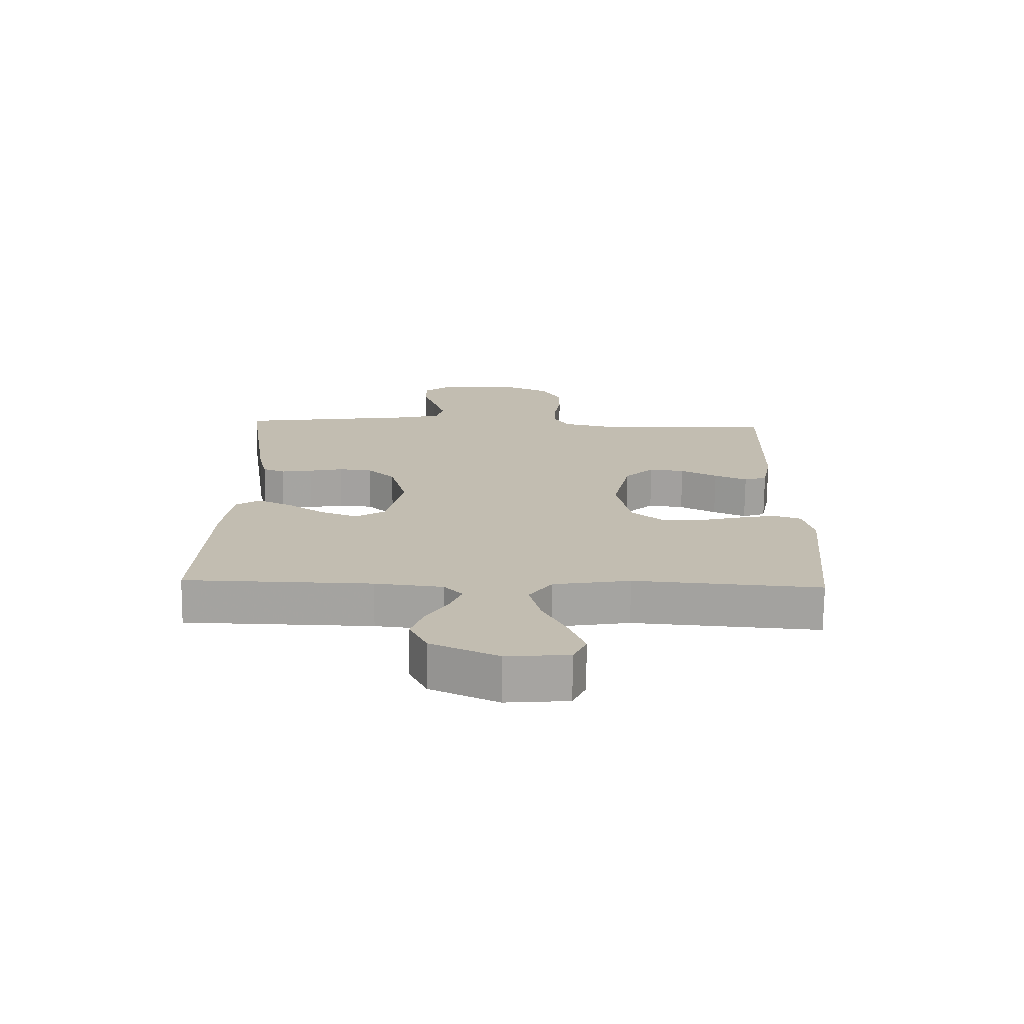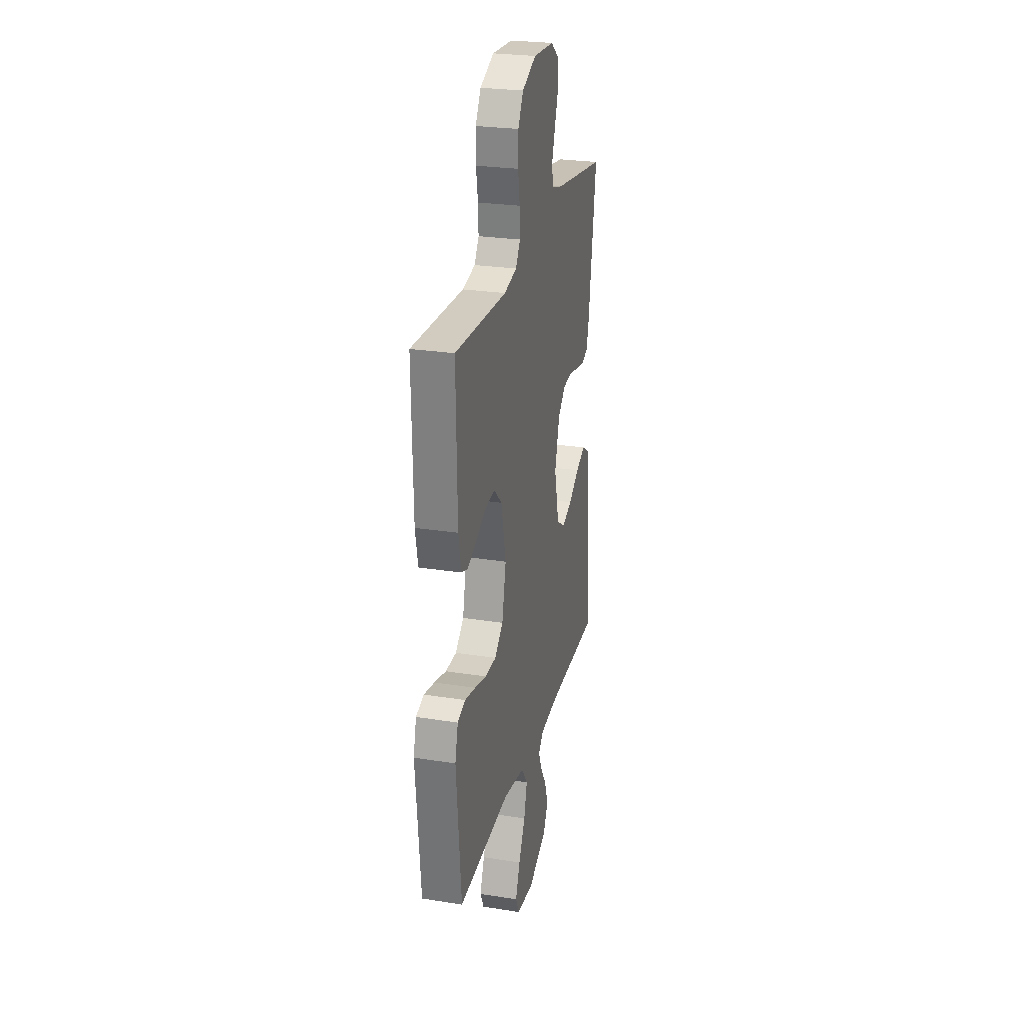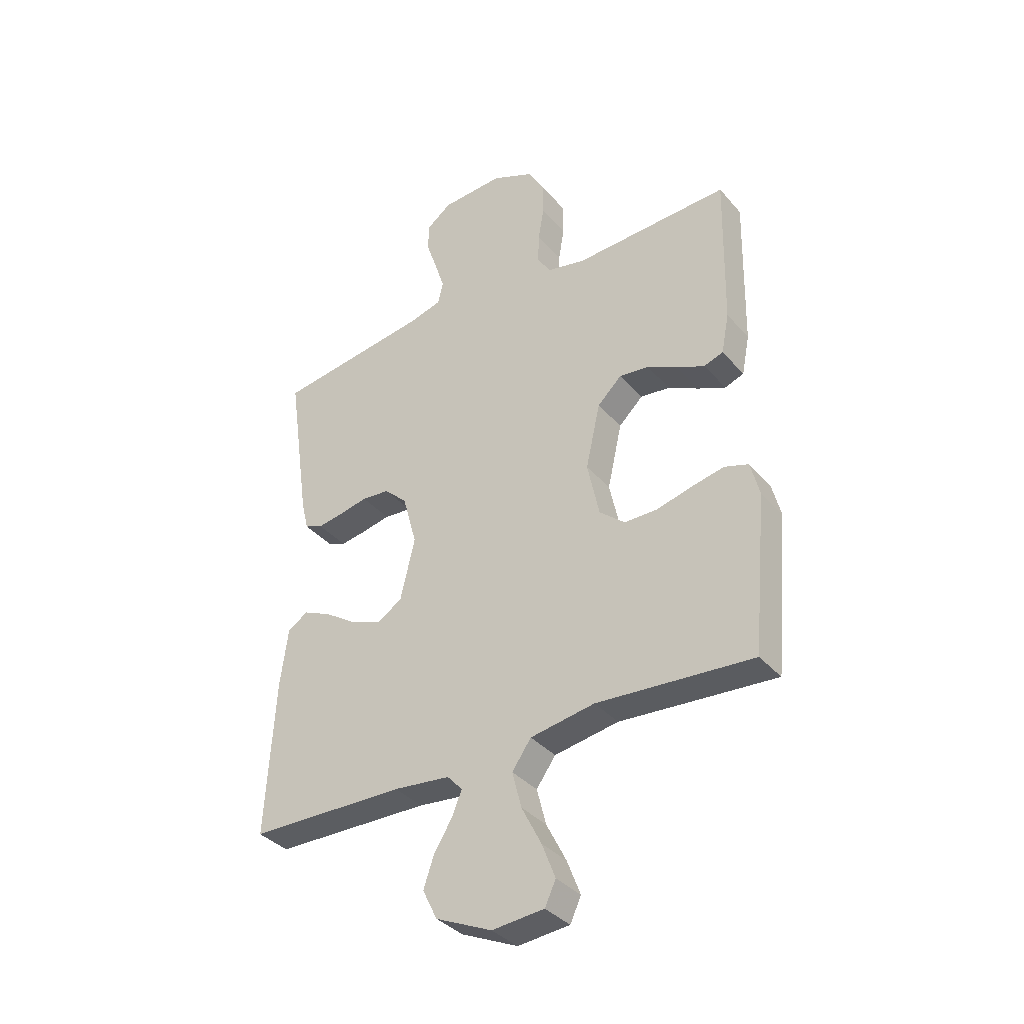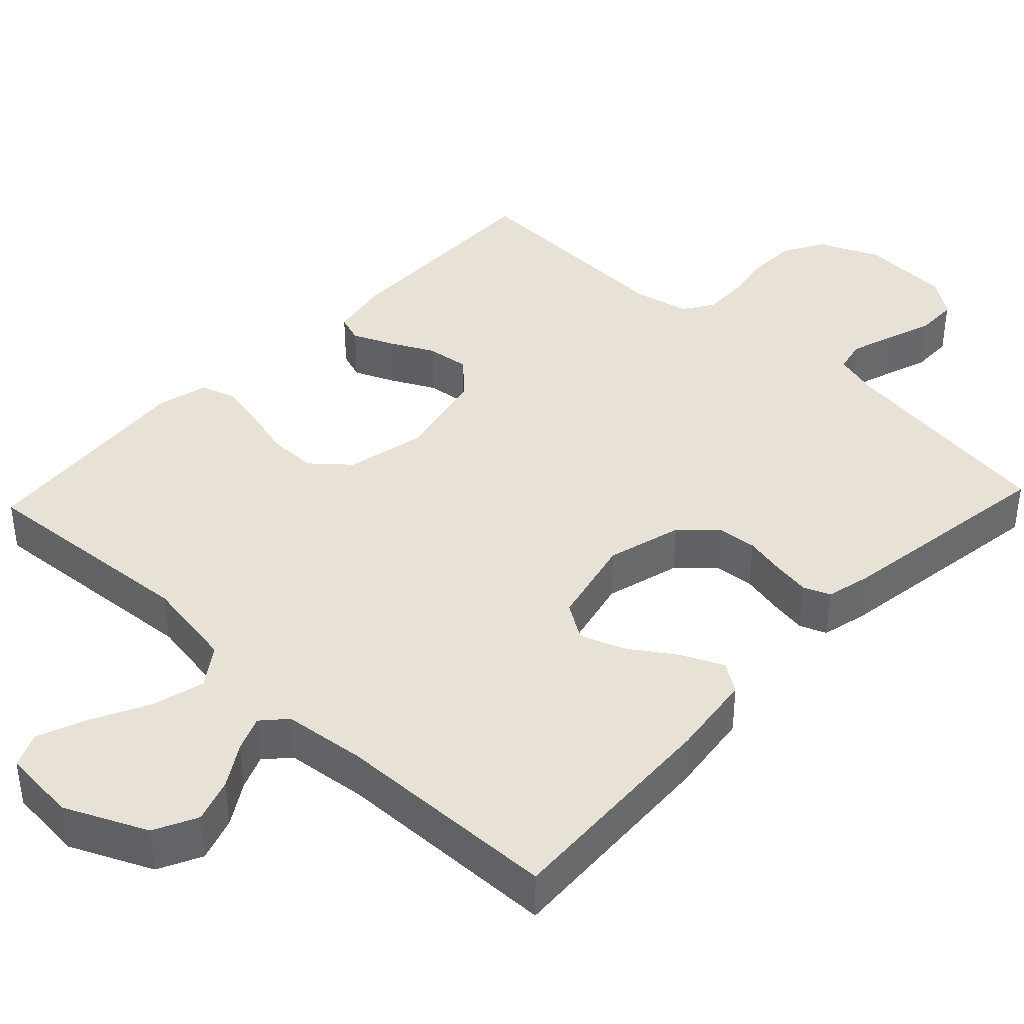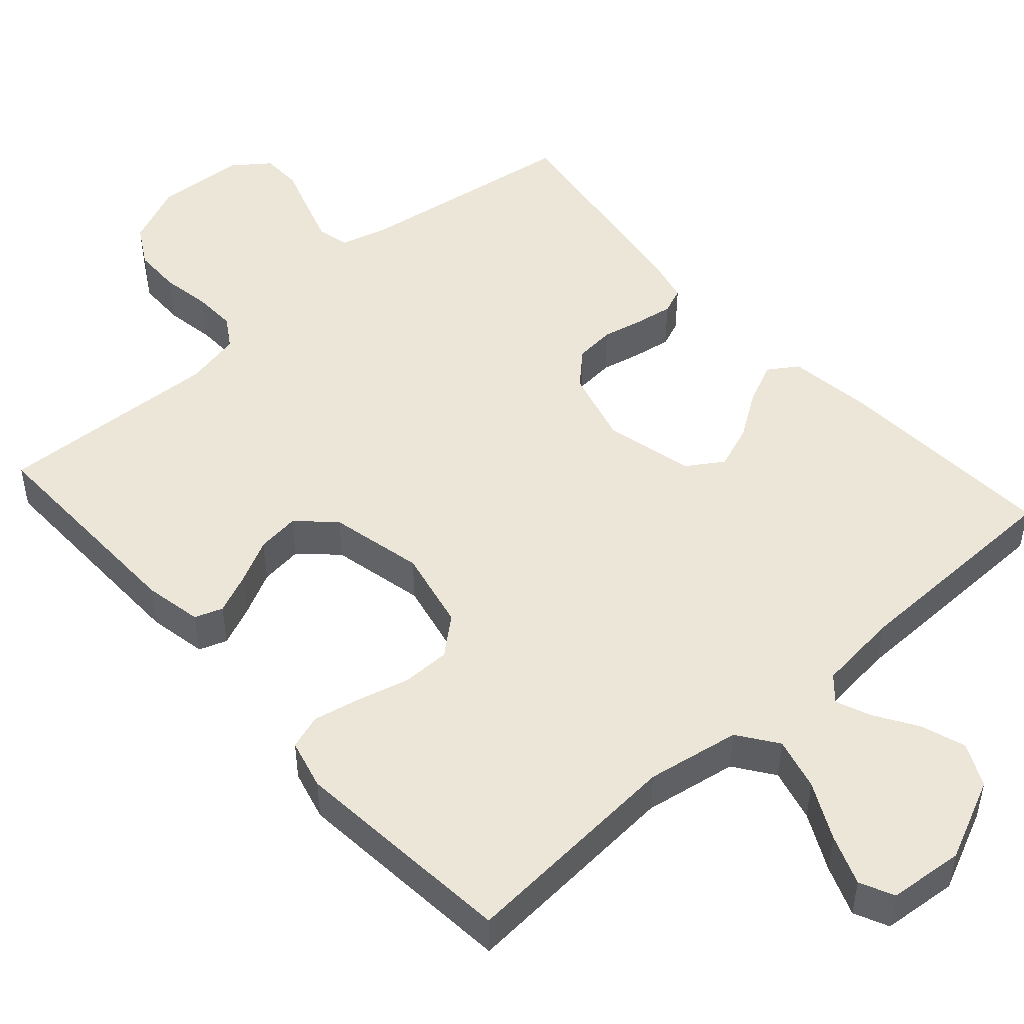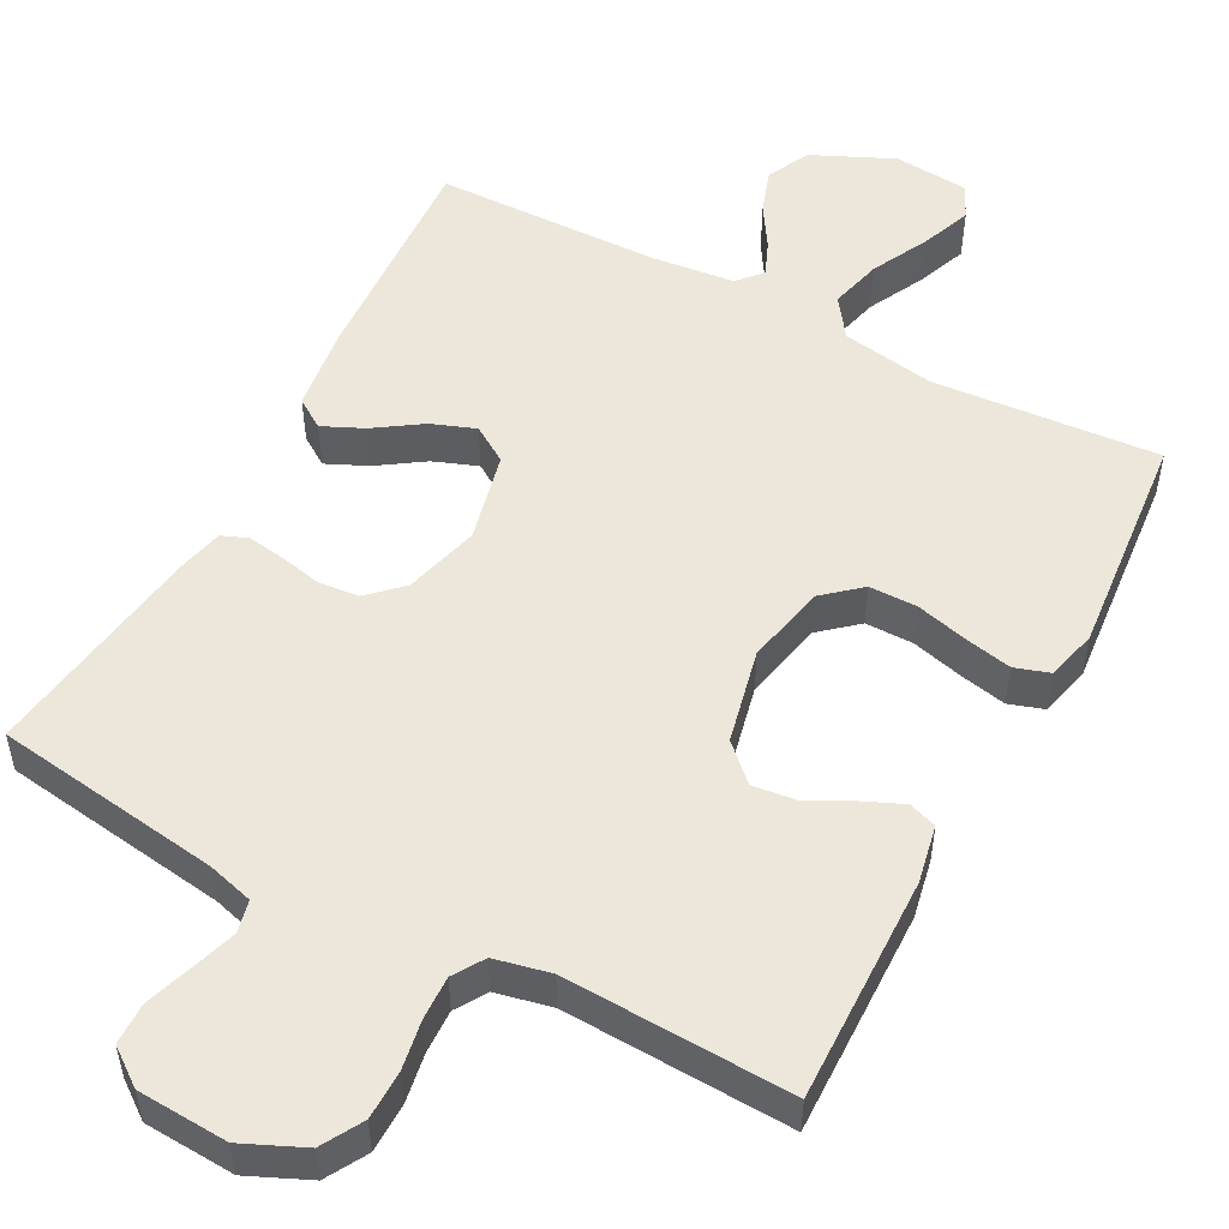
<metadata>
{"format":"obj","ext":"obj","renderer":"f3d","projection":"perspective","resolution":1024,"background":"white","views":[{"elev":-73.2,"azim":-0.7,"up":"+Z"},{"elev":26.2,"azim":104.1,"up":"+Z"},{"elev":-36.4,"azim":35.2,"up":"+Z"},{"elev":40.1,"azim":-136.6,"up":"+Y"},{"elev":48.7,"azim":138.3,"up":"+Y"},{"elev":51.9,"azim":27.9,"up":"+Y"}]}
</metadata>
<code>
v 0.5 0.07 -0.5
v 0.2 0.07 -0.478
v 0.076 0.07 -0.499
v 0.039 0.07 -0.551
v 0.057 0.07 -0.621
v 0.095 0.07 -0.696
v 0.121 0.07 -0.763
v 0.1 0.07 -0.808
v 0 0.07 -0.817
v -0.108 0.07 -0.768
v -0.136 0.07 -0.711
v -0.116 0.07 -0.652
v -0.081 0.07 -0.596
v -0.062 0.07 -0.55
v -0.091 0.07 -0.518
v -0.2 0.07 -0.506
v -0.5 0.07 -0.5
v -0.483 0.07 -0.2
v -0.468 0.07 -0.088
v -0.429 0.07 -0.062
v -0.374 0.07 -0.087
v -0.313 0.07 -0.128
v -0.254 0.07 -0.15
v -0.206 0.07 -0.119
v -0.178 0.07 0
v -0.205 0.07 0.1
v -0.249 0.07 0.142
v -0.303 0.07 0.147
v -0.358 0.07 0.135
v -0.408 0.07 0.127
v -0.443 0.07 0.141
v -0.457 0.07 0.2
v -0.5 0.07 0.5
v -0.2 0.07 0.543
v -0.139 0.07 0.56
v -0.129 0.07 0.603
v -0.148 0.07 0.662
v -0.169 0.07 0.724
v -0.168 0.07 0.779
v -0.12 0.07 0.815
v 0 0.07 0.822
v 0.081 0.07 0.786
v 0.112 0.07 0.732
v 0.113 0.07 0.667
v 0.102 0.07 0.602
v 0.1 0.07 0.544
v 0.126 0.07 0.503
v 0.2 0.07 0.487
v 0.5 0.07 0.5
v 0.494 0.07 0.2
v 0.479 0.07 0.123
v 0.442 0.07 0.11
v 0.389 0.07 0.133
v 0.33 0.07 0.163
v 0.273 0.07 0.17
v 0.226 0.07 0.125
v 0.198 0.07 0
v 0.221 0.07 -0.107
v 0.27 0.07 -0.149
v 0.334 0.07 -0.149
v 0.403 0.07 -0.131
v 0.465 0.07 -0.118
v 0.511 0.07 -0.133
v 0.528 0.07 -0.2
v 0.5 0 -0.5
v 0.2 0 -0.478
v 0.076 0 -0.499
v 0.039 0 -0.551
v 0.057 0 -0.621
v 0.095 0 -0.696
v 0.121 0 -0.763
v 0.1 0 -0.808
v 0 0 -0.817
v -0.108 0 -0.768
v -0.136 0 -0.711
v -0.116 0 -0.652
v -0.081 0 -0.596
v -0.062 0 -0.55
v -0.091 0 -0.518
v -0.2 0 -0.506
v -0.5 0 -0.5
v -0.483 0 -0.2
v -0.468 0 -0.088
v -0.429 0 -0.062
v -0.374 0 -0.087
v -0.313 0 -0.128
v -0.254 0 -0.15
v -0.206 0 -0.119
v -0.178 0 0
v -0.205 0 0.1
v -0.249 0 0.142
v -0.303 0 0.147
v -0.358 0 0.135
v -0.408 0 0.127
v -0.443 0 0.141
v -0.457 0 0.2
v -0.5 0 0.5
v -0.2 0 0.543
v -0.139 0 0.56
v -0.129 0 0.603
v -0.148 0 0.662
v -0.169 0 0.724
v -0.168 0 0.779
v -0.12 0 0.815
v 0 0 0.822
v 0.081 0 0.786
v 0.112 0 0.732
v 0.113 0 0.667
v 0.102 0 0.602
v 0.1 0 0.544
v 0.126 0 0.503
v 0.2 0 0.487
v 0.5 0 0.5
v 0.494 0 0.2
v 0.479 0 0.123
v 0.442 0 0.11
v 0.389 0 0.133
v 0.33 0 0.163
v 0.273 0 0.17
v 0.226 0 0.125
v 0.198 0 0
v 0.221 0 -0.107
v 0.27 0 -0.149
v 0.334 0 -0.149
v 0.403 0 -0.131
v 0.465 0 -0.118
v 0.511 0 -0.133
v 0.528 0 -0.2
f 64 1 2
f 63 64 2
f 62 63 2
f 61 62 2
f 60 61 2
f 59 60 2 3
f 58 59 3 4
f 57 58 4
f 56 57 4
f 52 53 54
f 51 52 54
f 50 51 54
f 49 50 54
f 48 49 54
f 47 48 54 55
f 46 47 55 56
f 43 44 45
f 42 43 45
f 41 42 45
f 40 41 45
f 39 40 45
f 38 39 45
f 37 38 45
f 36 37 45 46
f 46 56 4
f 36 46 4
f 35 36 4
f 32 33 34
f 31 32 34
f 30 31 34
f 29 30 34
f 28 29 34
f 27 28 34 35
f 20 21 22
f 19 20 22
f 18 19 22
f 17 18 22
f 16 17 22
f 15 16 22 23
f 14 15 23 24
f 11 12 13
f 10 11 13
f 9 10 13
f 8 9 13
f 7 8 13
f 6 7 13
f 5 6 13
f 4 5 13 14
f 26 27 35
f 25 26 35 4
f 4 14 24 25
f 66 65 128
f 66 128 127
f 66 127 126
f 66 126 125
f 66 125 124
f 67 66 124 123
f 68 67 123 122
f 68 122 121
f 68 121 120
f 118 117 116
f 118 116 115
f 118 115 114
f 118 114 113
f 118 113 112
f 119 118 112 111
f 120 119 111 110
f 109 108 107
f 109 107 106
f 109 106 105
f 109 105 104
f 109 104 103
f 109 103 102
f 109 102 101
f 110 109 101 100
f 68 120 110
f 68 110 100
f 68 100 99
f 98 97 96
f 98 96 95
f 98 95 94
f 98 94 93
f 98 93 92
f 99 98 92 91
f 86 85 84
f 86 84 83
f 86 83 82
f 86 82 81
f 86 81 80
f 87 86 80 79
f 88 87 79 78
f 77 76 75
f 77 75 74
f 77 74 73
f 77 73 72
f 77 72 71
f 77 71 70
f 77 70 69
f 78 77 69 68
f 99 91 90
f 68 99 90 89
f 89 88 78 68
f 1 65 66 2
f 2 66 67 3
f 3 67 68 4
f 4 68 69 5
f 5 69 70 6
f 6 70 71 7
f 7 71 72 8
f 8 72 73 9
f 9 73 74 10
f 10 74 75 11
f 11 75 76 12
f 12 76 77 13
f 13 77 78 14
f 14 78 79 15
f 15 79 80 16
f 16 80 81 17
f 17 81 82 18
f 18 82 83 19
f 19 83 84 20
f 20 84 85 21
f 21 85 86 22
f 22 86 87 23
f 23 87 88 24
f 24 88 89 25
f 25 89 90 26
f 26 90 91 27
f 27 91 92 28
f 28 92 93 29
f 29 93 94 30
f 30 94 95 31
f 31 95 96 32
f 32 96 97 33
f 33 97 98 34
f 34 98 99 35
f 35 99 100 36
f 36 100 101 37
f 37 101 102 38
f 38 102 103 39
f 39 103 104 40
f 40 104 105 41
f 41 105 106 42
f 42 106 107 43
f 43 107 108 44
f 44 108 109 45
f 45 109 110 46
f 46 110 111 47
f 47 111 112 48
f 48 112 113 49
f 49 113 114 50
f 50 114 115 51
f 51 115 116 52
f 52 116 117 53
f 53 117 118 54
f 54 118 119 55
f 55 119 120 56
f 56 120 121 57
f 57 121 122 58
f 58 122 123 59
f 59 123 124 60
f 60 124 125 61
f 61 125 126 62
f 62 126 127 63
f 63 127 128 64
f 64 128 65 1

</code>
